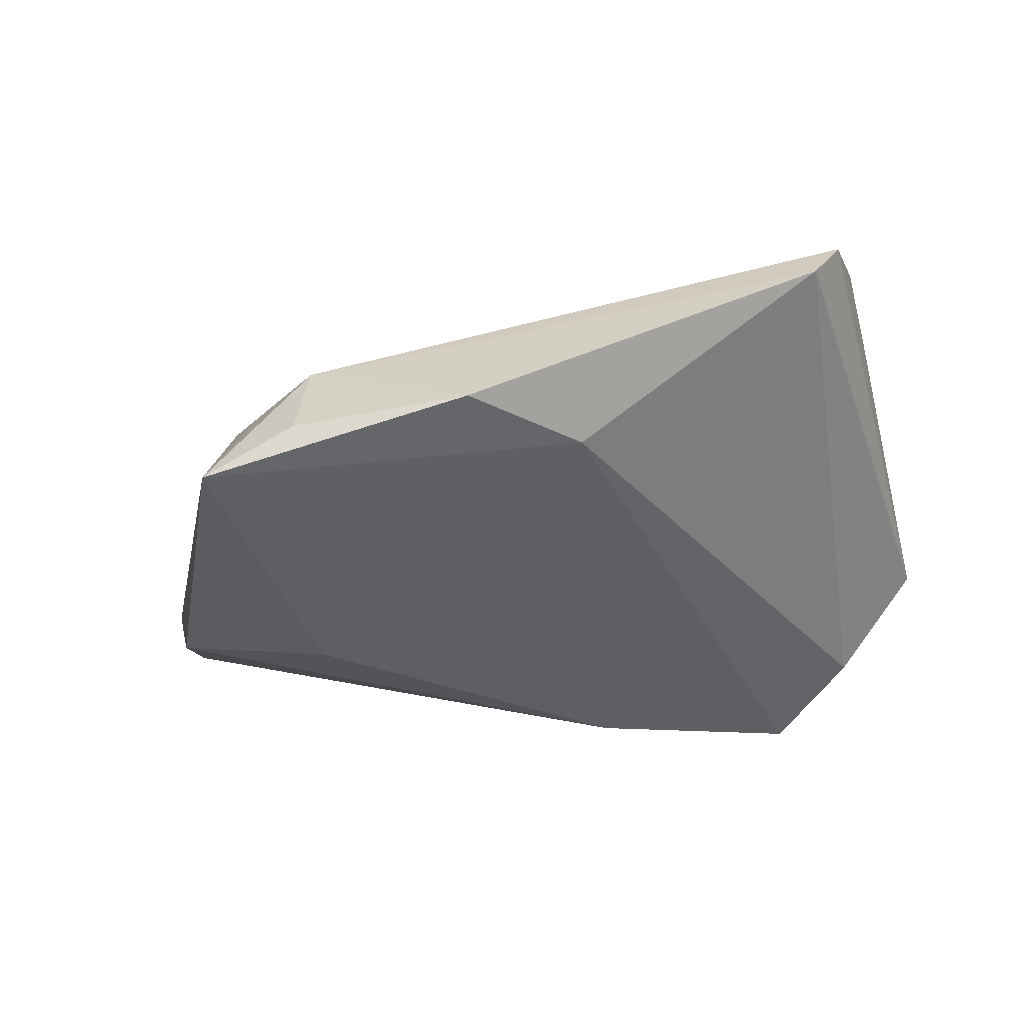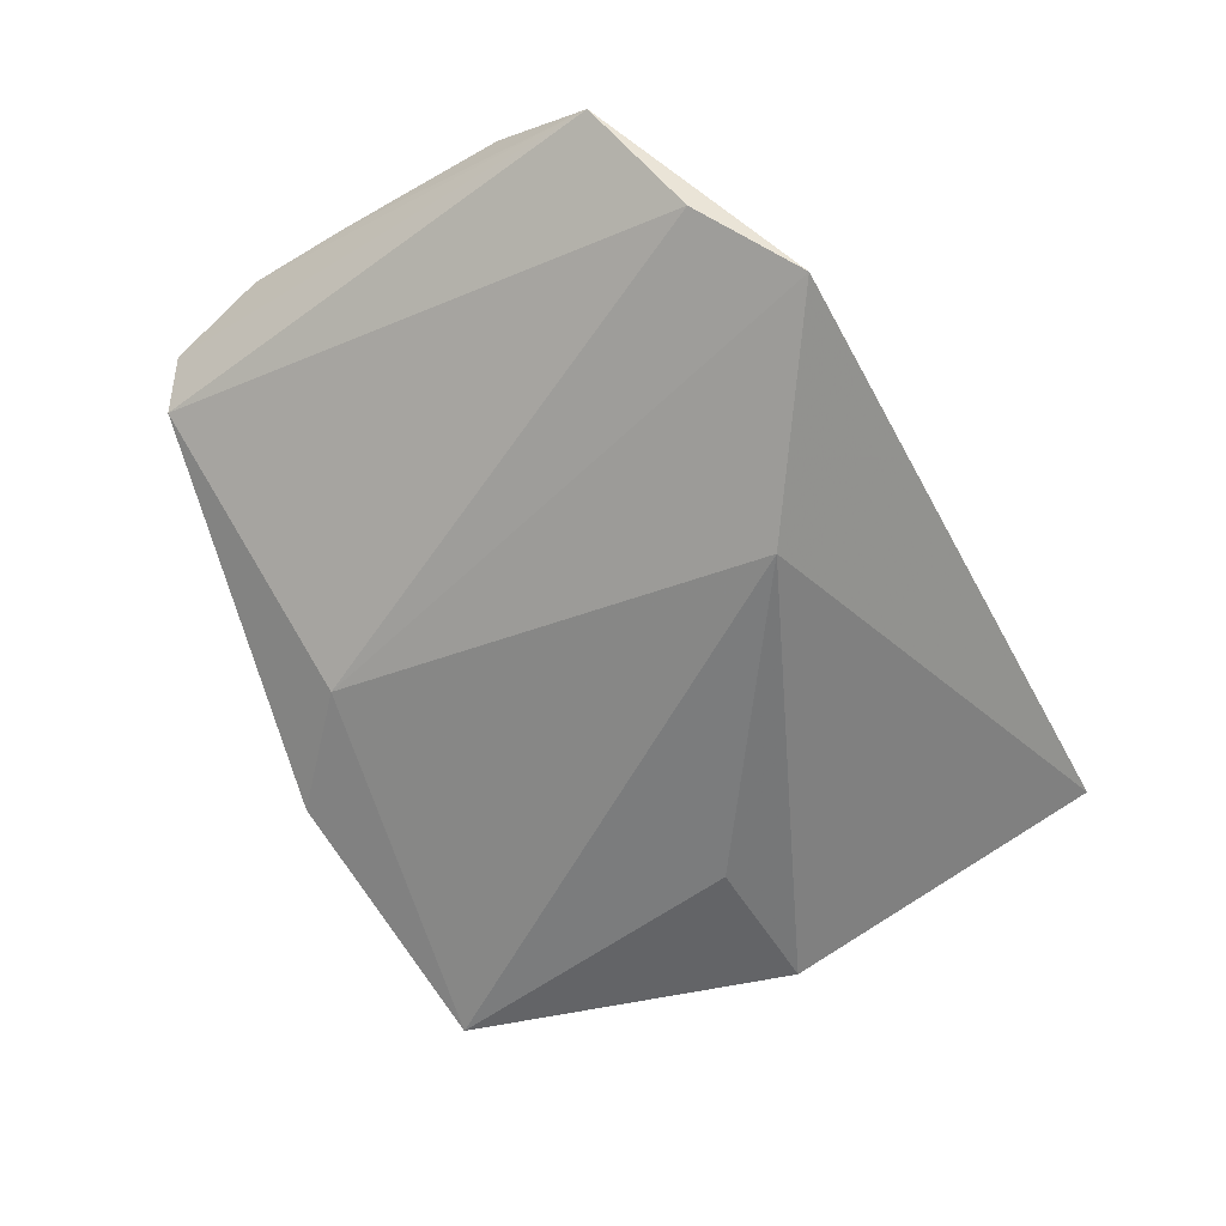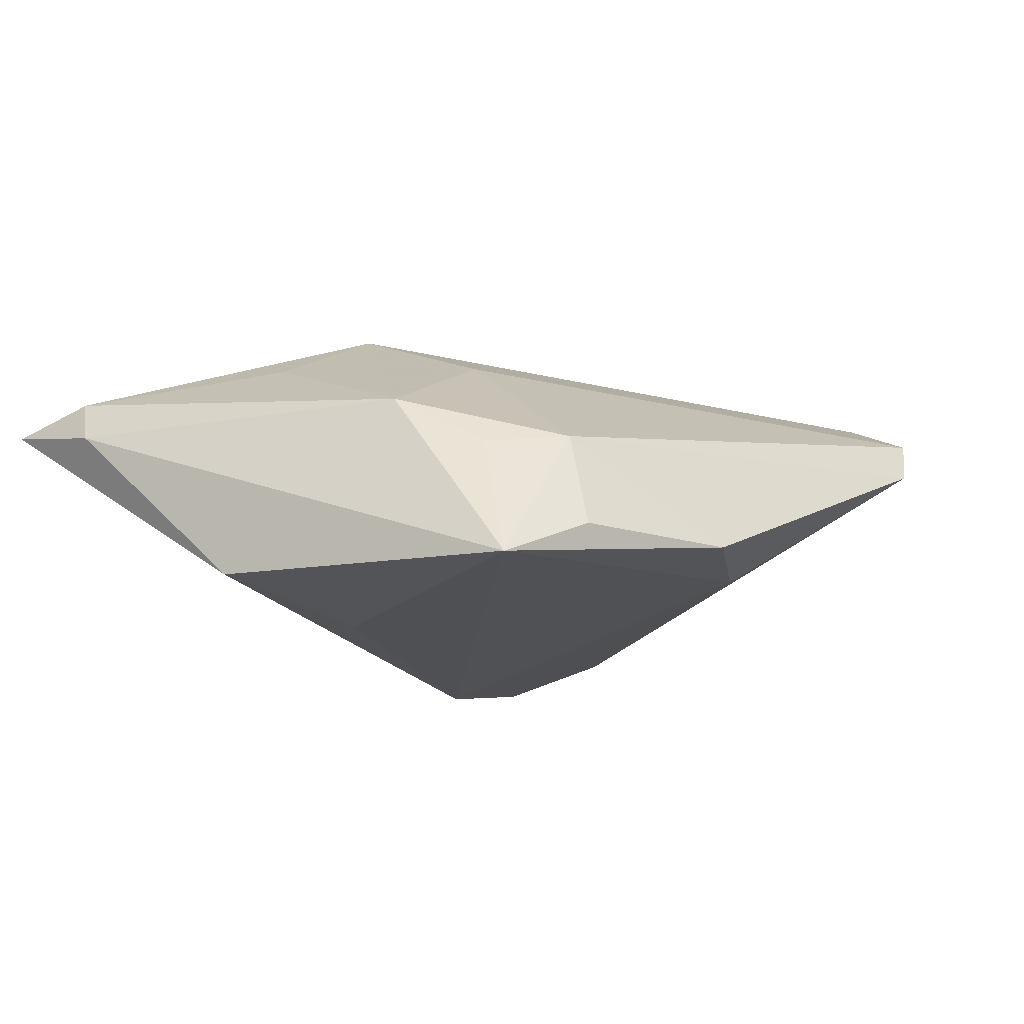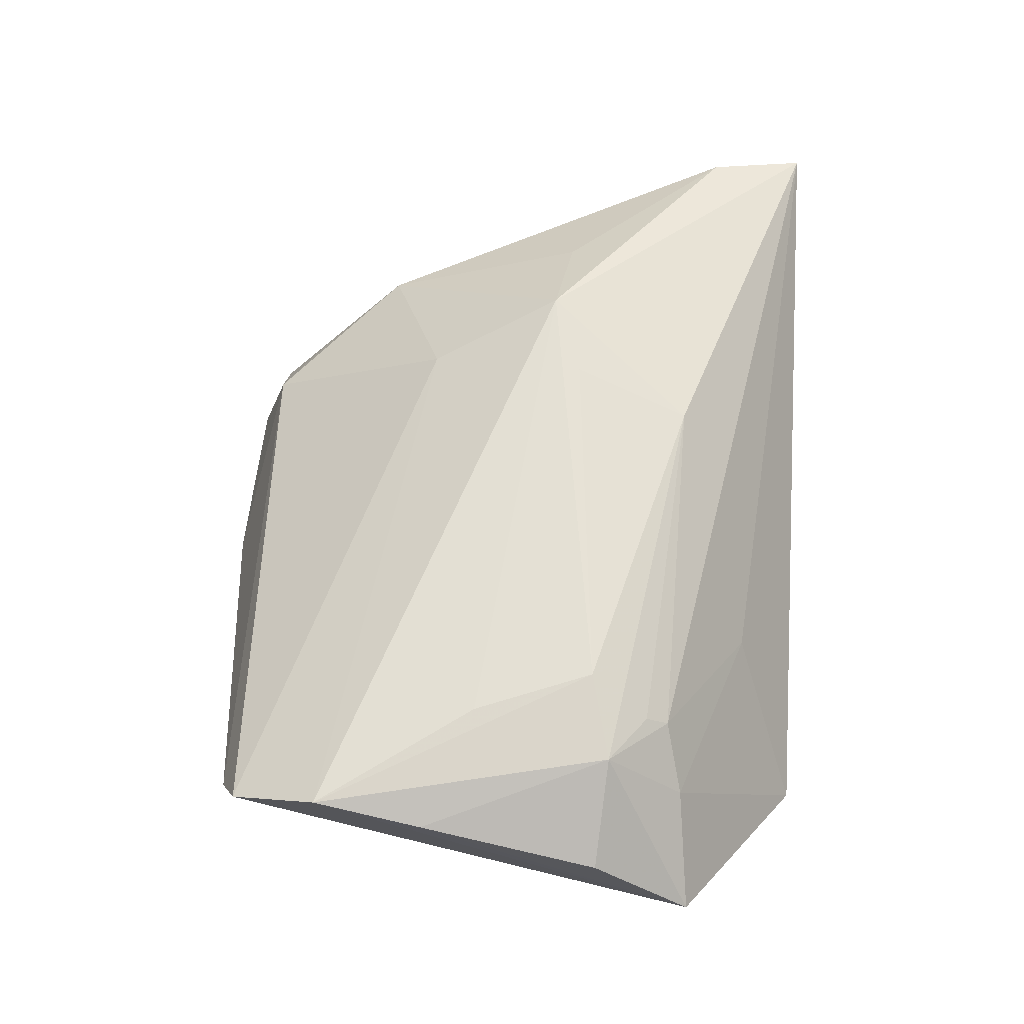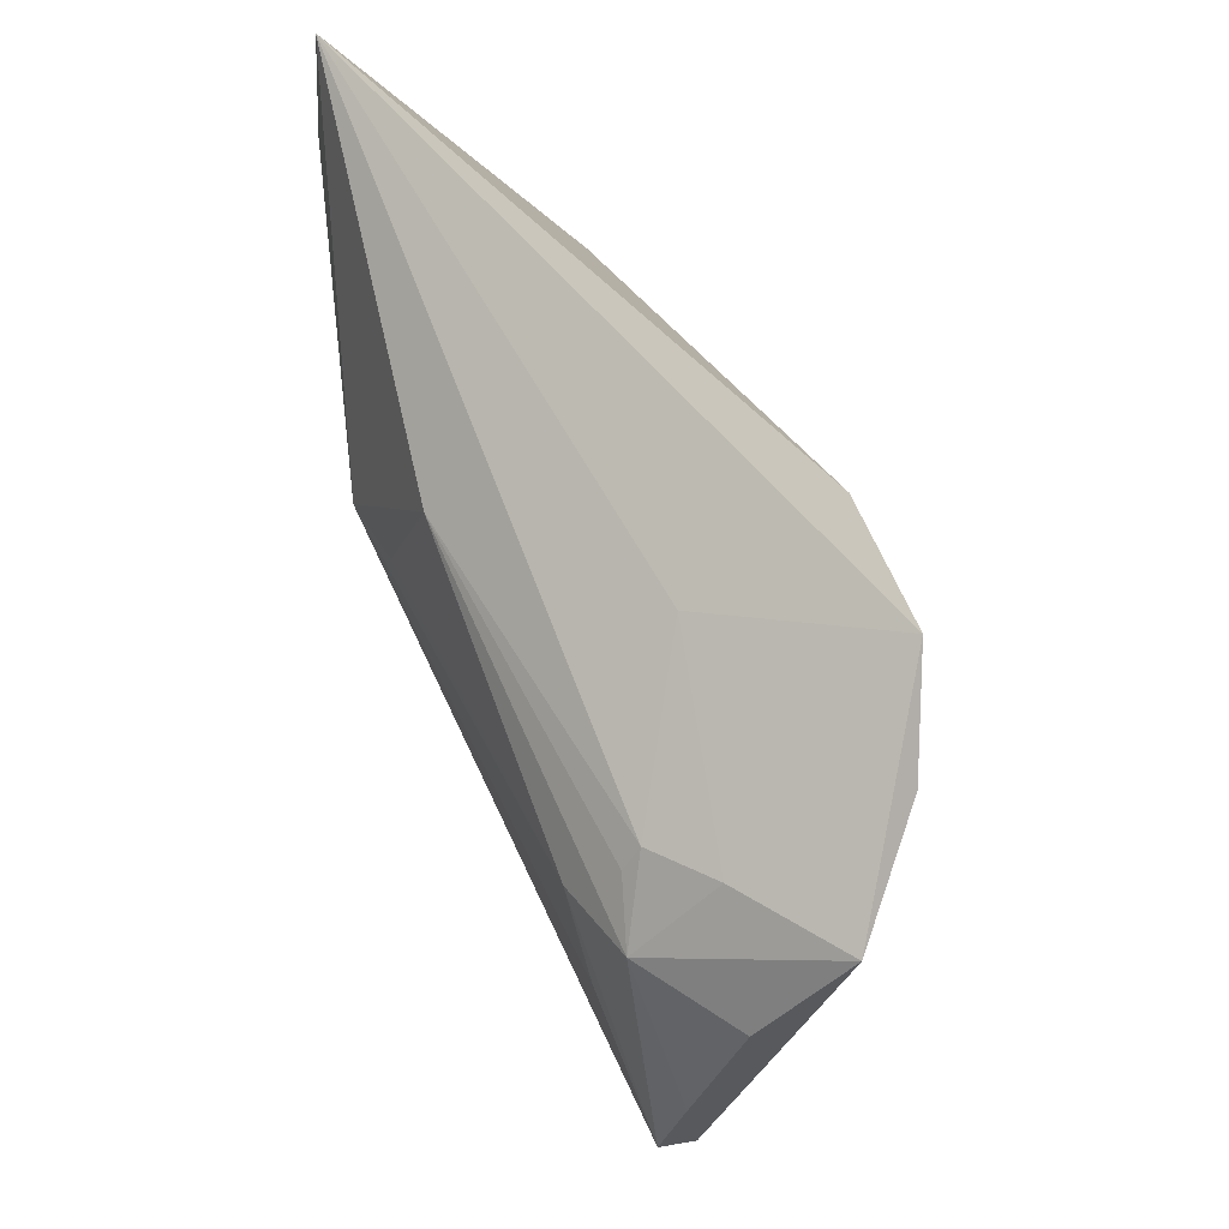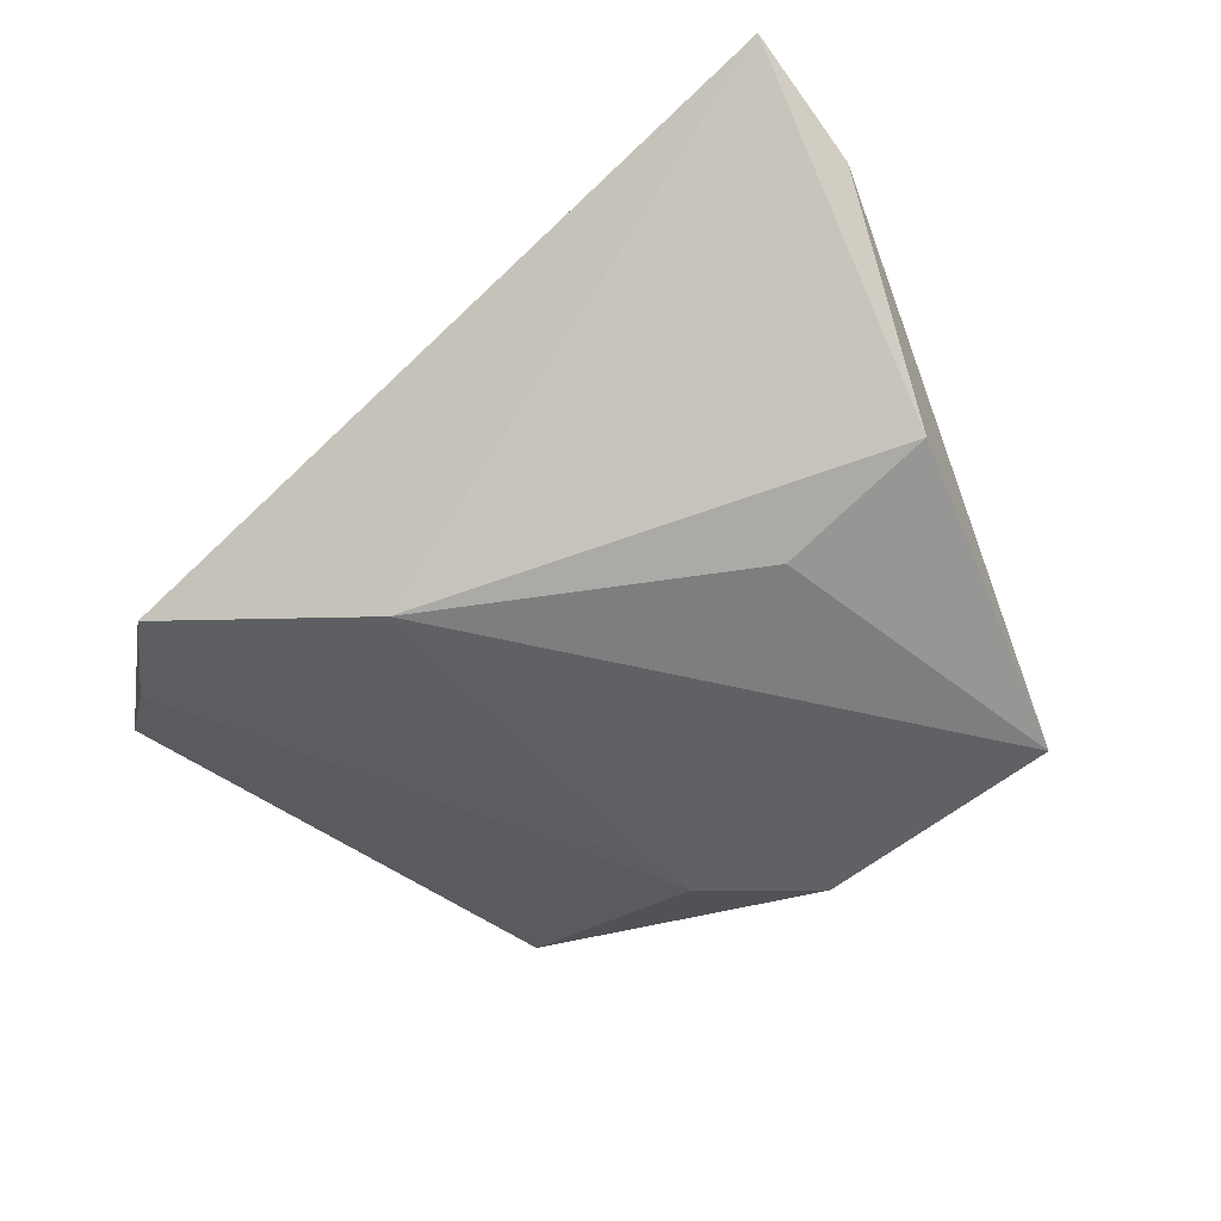
<metadata>
{"format":"obj","ext":"obj","renderer":"f3d","projection":"perspective","resolution":1024,"background":"white","views":[{"elev":-39.9,"azim":7.7,"up":"+Z"},{"elev":-58.7,"azim":116.6,"up":"+Z"},{"elev":-18.5,"azim":-41.1,"up":"+Z"},{"elev":64.0,"azim":92.7,"up":"+Z"},{"elev":59.2,"azim":65.0,"up":"+Y"},{"elev":-59.5,"azim":-138.9,"up":"+Z"}]}
</metadata>
<code>
v -0.007183 0.02017 0.01819
v 0.04807 -0.02409 0.01812
v 0.03406 0.03708 -0.01369
v 0.03087 0.009042 0.02048
v -0.04583 -0.0004052 -0.01717
v -0.02154 -0.03678 -0.003338
v 0.01193 -0.03123 -0.01384
v 0.03447 0.01878 0.01404
v 0.04254 -0.03715 0.006107
v -0.05467 0.02098 0.004579
v -0.03488 0.004552 0.01426
v -0.05286 0.02501 0.01082
v -0.0168 -0.01337 0.01398
v -0.01208 0.006047 0.02087
v 0.03582 -0.005275 0.01981
v 0.05263 0.01032 0.01141
v 0.009527 0.02186 -0.02052
v 0.04988 -0.01112 0.01593
v -0.05571 0.03708 0.008729
v -0.02212 -0.04048 -0.01529
v -0.02962 -0.03062 -0.004106
v 0.05442 0.02223 0.001783
v 0.04408 0.02846 -0.008712
v 0.04592 -0.0348 0.01218
v -0.02642 -0.0009544 -0.02052
v -0.02244 0.00254 0.02125
v -0.03557 -0.02058 0.002657
v 0.0411 0.01139 0.01857
v -0.03334 -0.03847 -0.02052
v 0.01852 0.02927 0.002827
v 0.03478 0.01605 0.01615
v -0.0006605 -0.04179 -0.01417
v 0.04184 0.02079 0.009195
f 19 17 5
f 29 27 10
f 19 5 10
f 10 5 29
f 19 10 12
f 12 10 27
f 19 12 26
f 25 17 29
f 29 5 25
f 25 5 17
f 3 17 19
f 22 23 3
f 29 17 7
f 17 3 7
f 7 3 23
f 1 8 19
f 19 26 1
f 8 1 31
f 2 24 22
f 22 18 2
f 20 6 29
f 21 27 29
f 29 6 21
f 21 6 27
f 13 6 24
f 24 2 13
f 13 2 26
f 27 6 13
f 13 26 27
f 11 12 27
f 27 26 11
f 11 26 12
f 19 8 30
f 30 3 19
f 14 26 4
f 4 1 14
f 14 1 26
f 22 3 33
f 33 30 8
f 3 30 33
f 4 2 28
f 28 2 18
f 28 1 4
f 28 31 1
f 22 33 28
f 8 31 28
f 28 33 8
f 4 26 15
f 15 2 4
f 26 2 15
f 24 6 9
f 22 24 9
f 9 7 23
f 9 23 22
f 29 7 32
f 32 20 29
f 7 9 32
f 6 20 32
f 32 9 6
f 16 18 22
f 22 28 16
f 16 28 18

</code>
